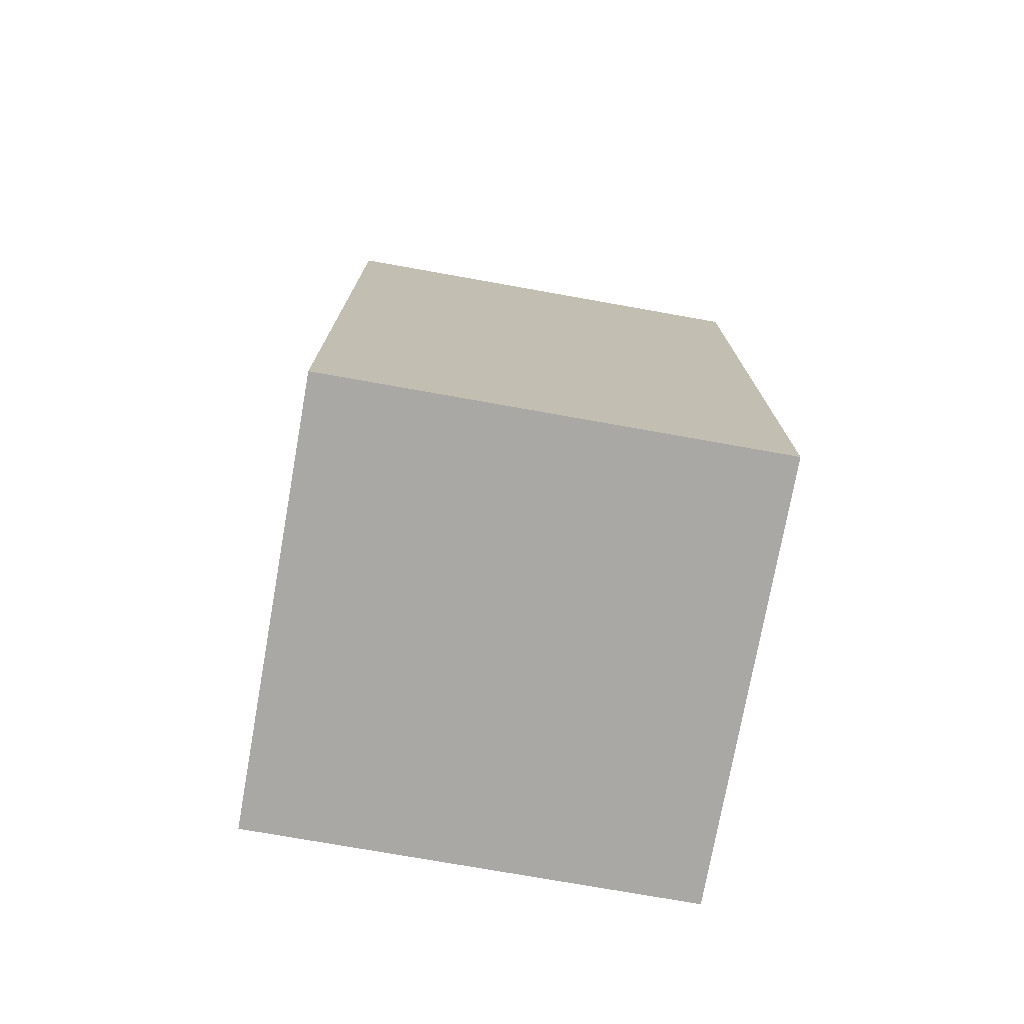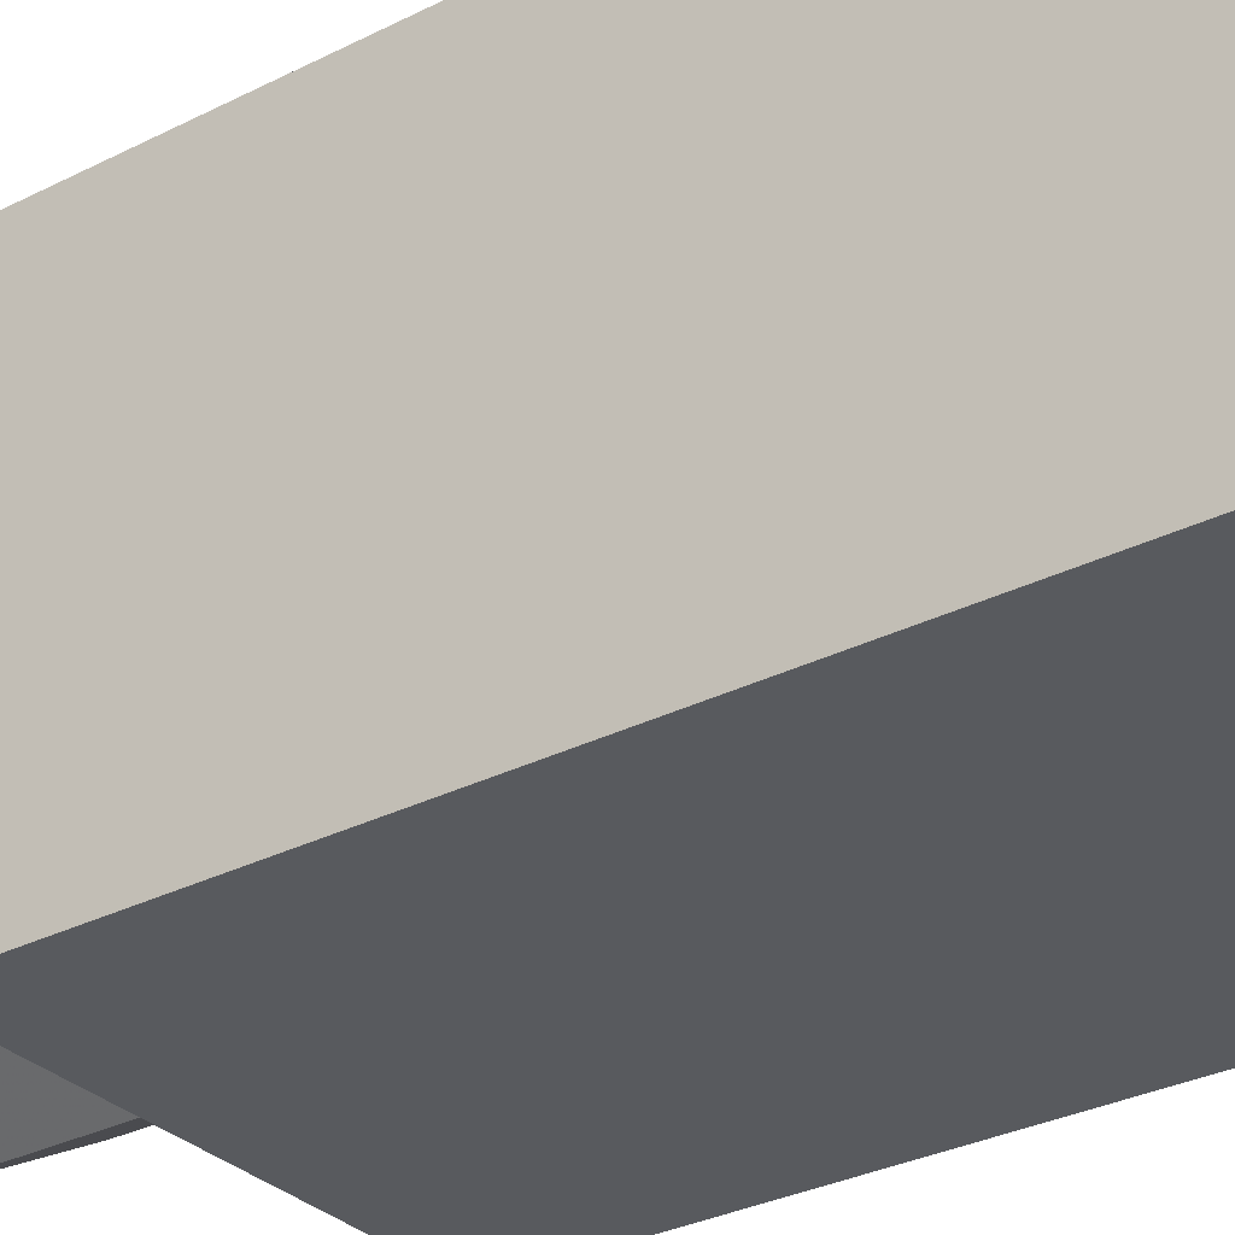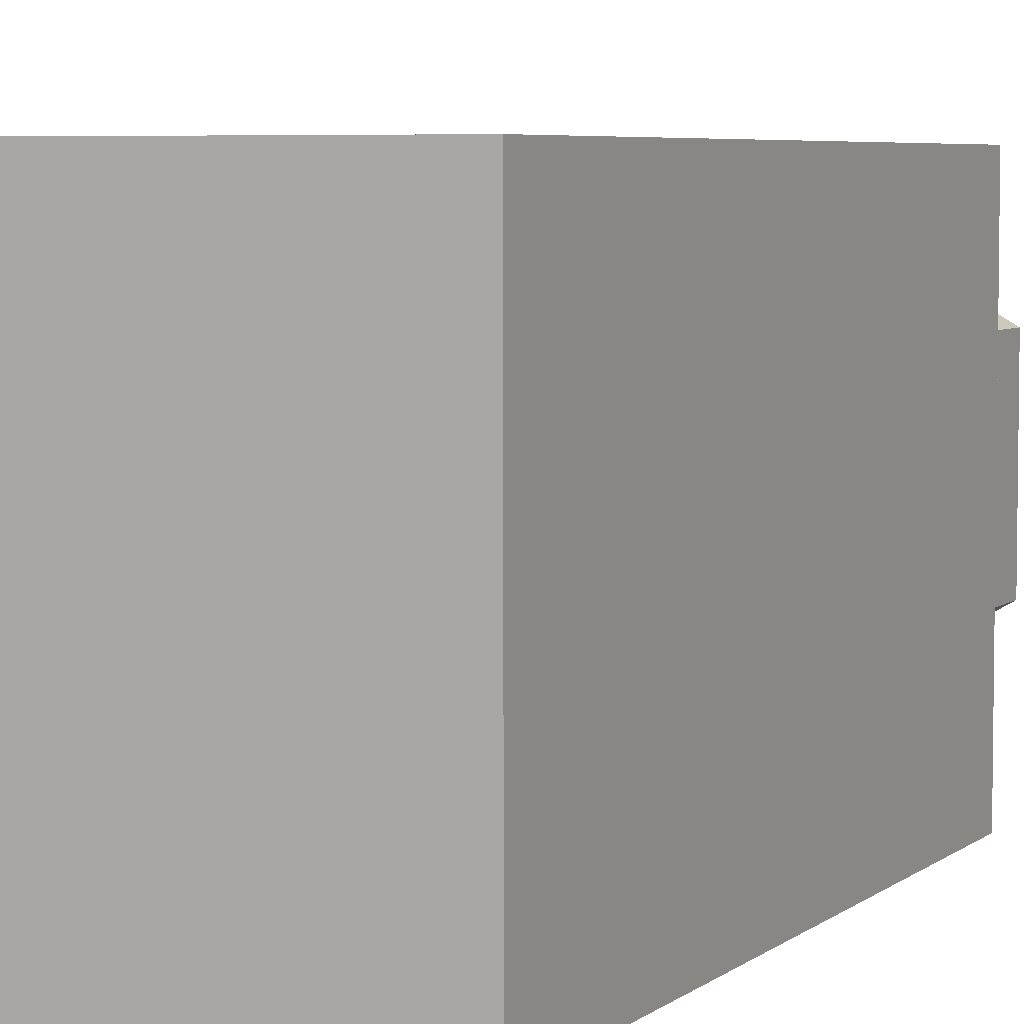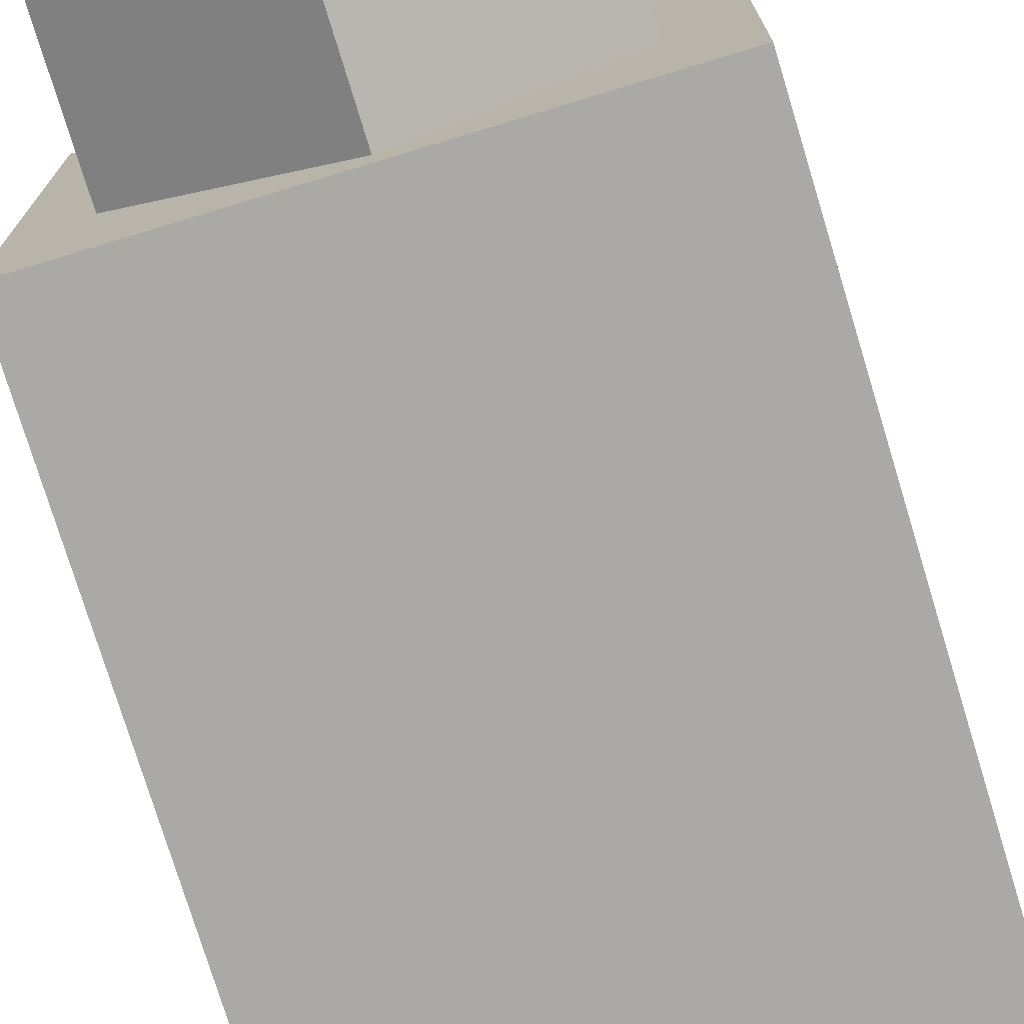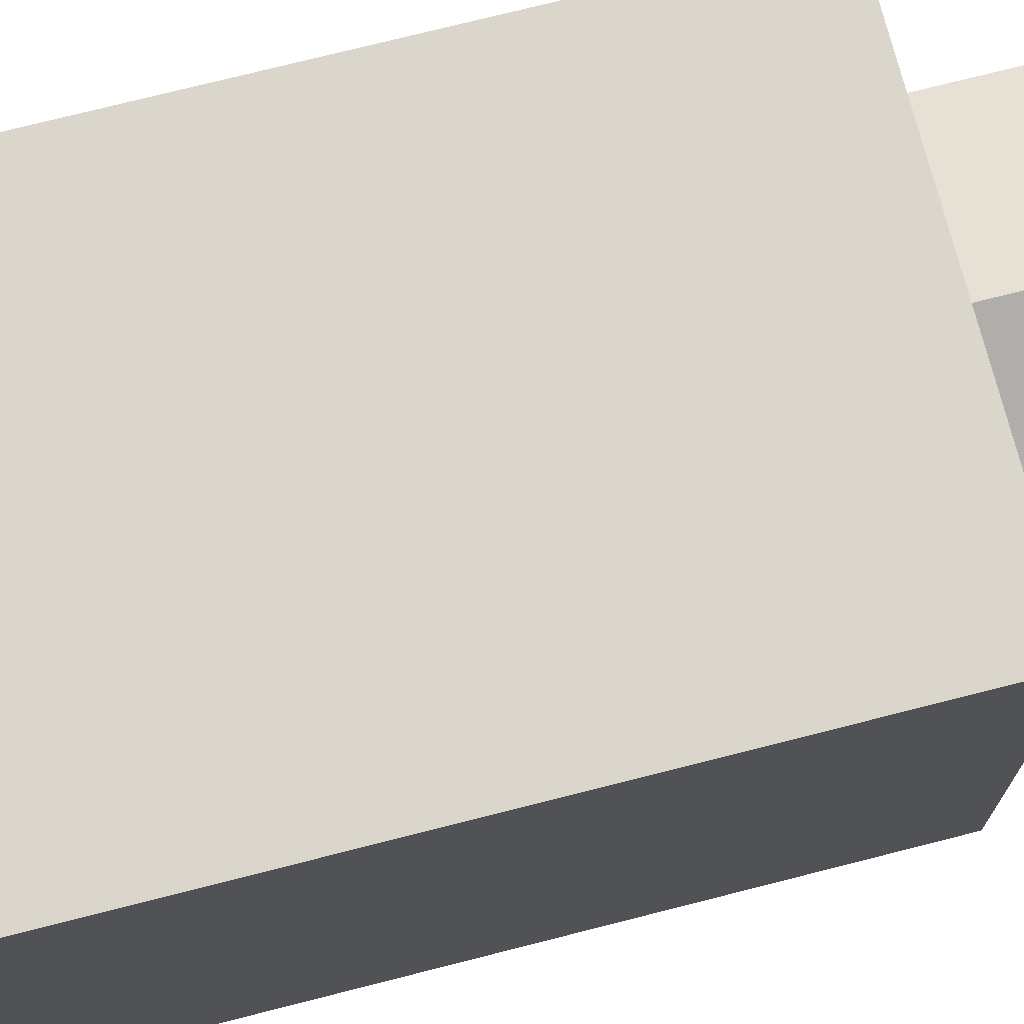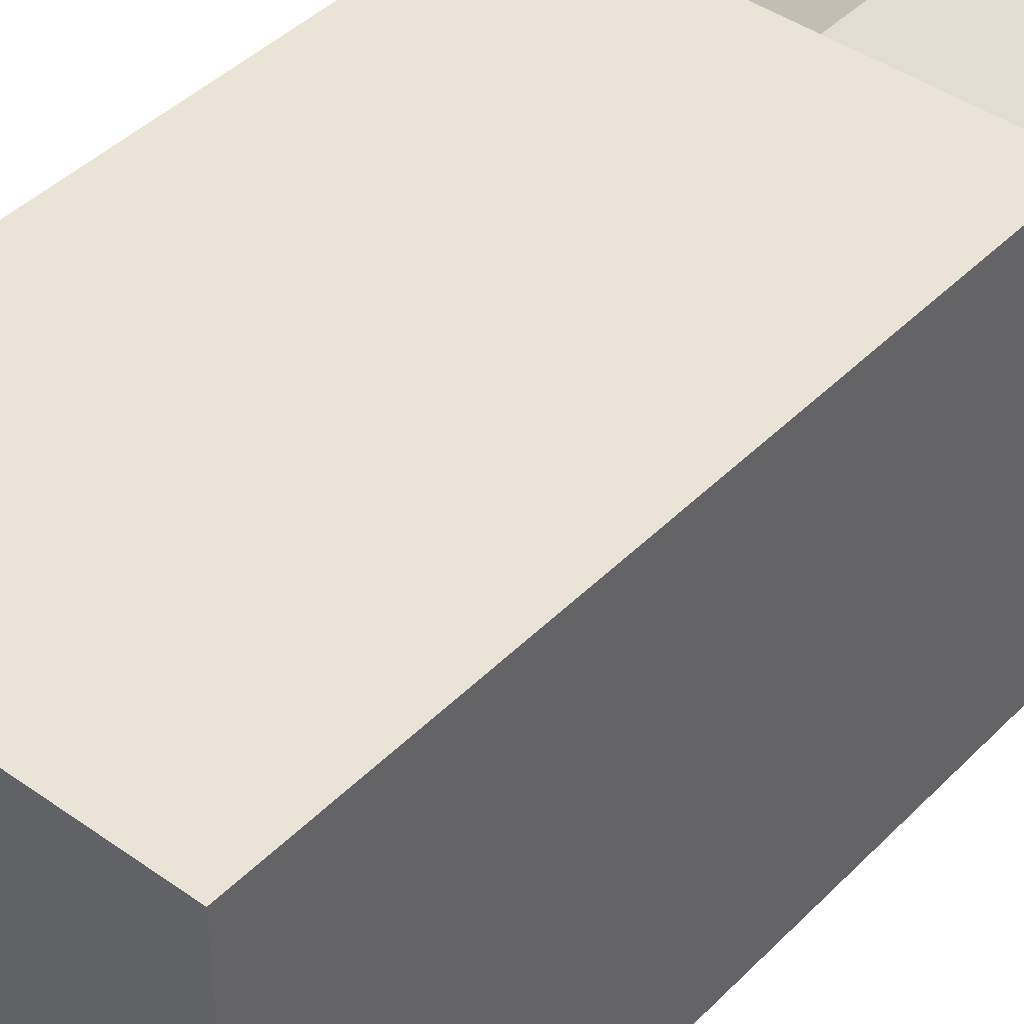
<metadata>
{"format":"obj","ext":"obj","renderer":"f3d","projection":"perspective","resolution":1024,"background":"white","views":[{"elev":-75.0,"azim":-100.1,"up":"+Y"},{"elev":-31.1,"azim":-54.0,"up":"+Z"},{"elev":5.3,"azim":25.2,"up":"+Z"},{"elev":-75.5,"azim":-163.1,"up":"+Z"},{"elev":73.7,"azim":75.7,"up":"+Z"},{"elev":42.6,"azim":40.2,"up":"+Z"}]}
</metadata>
<code>
v -0.0228 -0.038 0.0228
v -0.0228 0.038 0.0228
v -0.0228 -0.038 -0.0228
v -0.0228 0.038 -0.0228
v 0.0228 -0.038 0.0228
v 0.0228 0.038 0.0228
v 0.0228 -0.038 -0.0228
v 0.0228 0.038 -0.0228
v 0 0.038 -0.01976
v 0 0.0608 -0.01976
v 0.01717 0.038 -0.00988
v 0.01717 0.0608 -0.00988
v 0.01717 0.038 0.00988
v 0.01717 0.0608 0.00988
v 0 0.038 0.01976
v 0 0.0608 0.01976
v -0.01717 0.038 0.00988
v -0.01717 0.0608 0.00988
v -0.01717 0.038 -0.00988
v -0.01717 0.0608 -0.00988
f 1 2 4
f 1 4 3
f 3 4 8
f 3 8 7
f 7 8 6
f 7 6 5
f 5 6 2
f 5 2 1
f 3 7 5
f 3 5 1
f 8 4 2
f 8 2 6
f 9 11 13
f 9 13 15
f 9 15 17
f 9 17 19
f 9 10 12
f 9 12 11
f 11 12 14
f 11 14 13
f 13 14 16
f 13 16 15
f 15 16 18
f 15 18 17
f 12 10 20
f 12 20 18
f 12 18 16
f 12 16 14
f 17 18 20
f 17 20 19
f 19 20 10
f 19 10 9

</code>
